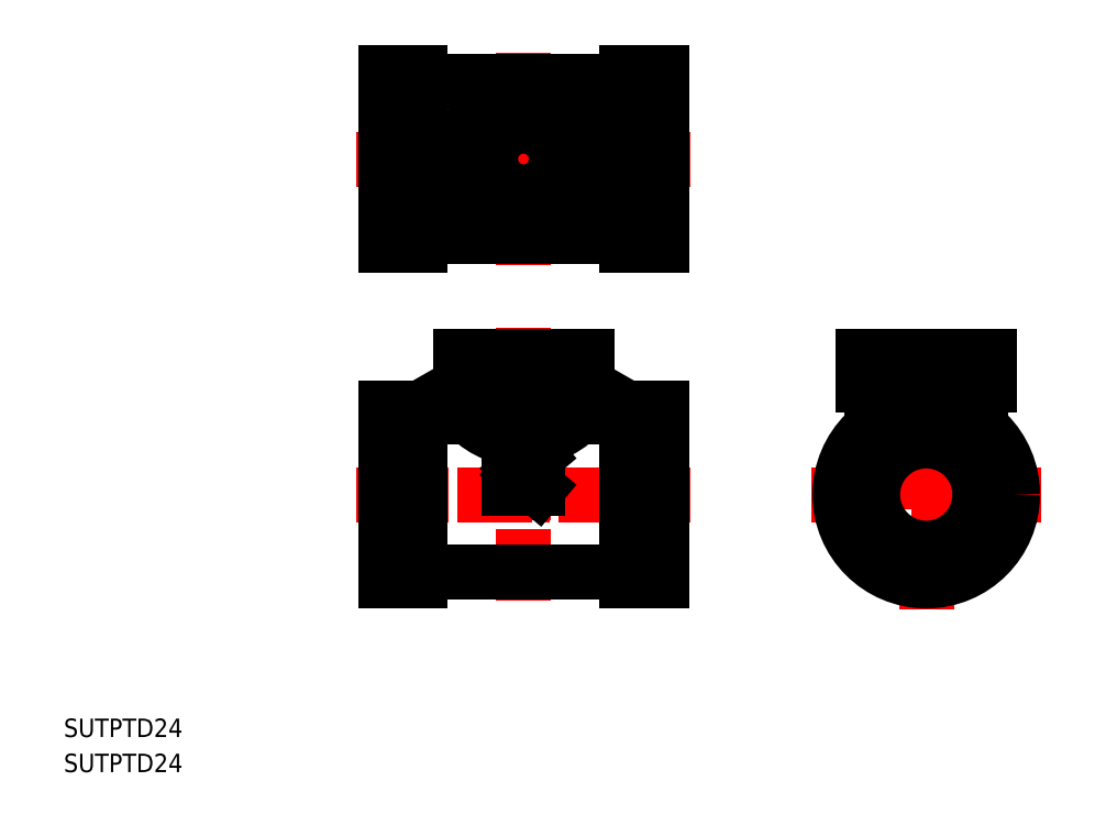
<metadata>
{"format":"dxf","ext":"dxf","renderer":"ezdxf+matplotlib","layout":"modelspace","background":"white","min_lineweight":24,"dpi":150}
</metadata>
<code>
0
SECTION
2
ENTITIES
0
TEXT
8
0
10
46.73
20
157
30
0
40
3.2
1
SUTPTD24
0
TEXT
8
0
10
46.73
20
150.9
30
0
40
3.2
1
SUTPTD24
0
LINE
8
CENTER
10
97.63
20
199.1
30
0
11
155.6
21
199.1
31
0
0
LINE
8
CENTER
10
126.6
20
228.1
30
0
11
126.6
21
180.6
31
0
0
LINE
8
CENTER
10
97.63
20
257.4
30
0
11
155.6
21
257.4
31
0
0
LINE
8
CENTER
10
126.6
20
275.9
30
0
11
126.6
21
238.9
31
0
0
LINE
8
0
10
150.6
20
214.1
30
0
11
150.6
21
184.1
31
0
0
LINE
8
0
10
144.6
20
214.1
30
0
11
144.6
21
184.1
31
0
0
LINE
8
0
10
144.6
20
214.1
30
0
11
150.6
21
214.1
31
0
0
LINE
8
0
10
138.1
20
212.6
30
0
11
144.6
21
212.6
31
0
0
LINE
8
0
10
144.6
20
184.1
30
0
11
150.6
21
184.1
31
0
0
LINE
8
0
10
108.6
20
185.6
30
0
11
144.6
21
185.6
31
0
0
LINE
8
0
10
150.6
20
272.4
30
0
11
150.6
21
242.4
31
0
0
LINE
8
0
10
144.6
20
272.4
30
0
11
144.6
21
242.4
31
0
0
LINE
8
0
10
144.6
20
272.4
30
0
11
150.6
21
272.4
31
0
0
LINE
8
0
10
108.6
20
270.9
30
0
11
144.6
21
270.9
31
0
0
LINE
8
0
10
144.6
20
242.4
30
0
11
150.6
21
242.4
31
0
0
LINE
8
0
10
108.6
20
243.9
30
0
11
144.6
21
243.9
31
0
0
LINE
8
0
10
137.2
20
260.6
30
0
11
144.6
21
260.6
31
0
0
LINE
8
0
10
137.2
20
254.1
30
0
11
144.6
21
254.1
31
0
0
LINE
8
0
10
124.1
20
200.2
30
0
11
129.1
21
200.2
31
0
0
LINE
8
0
10
124.1
20
206
30
0
11
129.1
21
206
31
0
0
LINE
8
0
10
124.1
20
206
30
0
11
124.1
21
200.2
31
0
0
LINE
8
0
10
125.7
20
203.1
30
0
11
129.1
21
200.2
31
0
0
LINE
8
0
10
125.7
20
203.1
30
0
11
129.1
21
206
31
0
0
LINE
8
0
10
102.6
20
214.1
30
0
11
102.6
21
184.1
31
0
0
LINE
8
0
10
108.6
20
214.1
30
0
11
108.6
21
184.1
31
0
0
LINE
8
0
10
108.6
20
214.1
30
0
11
102.6
21
214.1
31
0
0
LINE
8
0
10
115.1
20
212.6
30
0
11
108.6
21
212.6
31
0
0
LINE
8
0
10
108.6
20
184.1
30
0
11
102.6
21
184.1
31
0
0
LINE
8
0
10
102.6
20
272.4
30
0
11
102.6
21
242.4
31
0
0
LINE
8
0
10
108.6
20
272.4
30
0
11
108.6
21
242.4
31
0
0
LINE
8
0
10
108.6
20
272.4
30
0
11
102.6
21
272.4
31
0
0
LINE
8
0
10
108.6
20
242.4
30
0
11
102.6
21
242.4
31
0
0
LINE
8
0
10
116
20
260.6
30
0
11
108.6
21
260.6
31
0
0
LINE
8
0
10
116
20
254.1
30
0
11
108.6
21
254.1
31
0
0
LINE
8
CENTER
10
196.6
20
179.1
30
0
11
196.6
21
228.1
31
0
0
LINE
8
CENTER
10
176.6
20
199.1
30
0
11
216.6
21
199.1
31
0
0
LINE
8
0
10
199.9
20
213.7
30
0
11
199.9
21
218.1
31
0
0
LINE
8
0
10
193.4
20
213.7
30
0
11
193.4
21
218.1
31
0
0
LINE
8
0
10
115.6
20
223.1
30
0
11
137.6
21
223.1
31
0
0
LINE
8
0
10
115.6
20
218.1
30
0
11
137.6
21
218.1
31
0
0
LINE
8
0
10
137.6
20
223.1
30
0
11
137.6
21
218.1
31
0
0
LINE
8
0
10
115.6
20
223.1
30
0
11
115.6
21
218.1
31
0
0
LINE
8
0
10
117.1
20
218.1
30
0
11
117.1
21
214.6
31
0
0
LINE
8
0
10
136.1
20
218.1
30
0
11
136.1
21
214.6
31
0
0
LINE
8
0
10
185.6
20
223.1
30
0
11
207.6
21
223.1
31
0
0
LINE
8
0
10
185.6
20
218.1
30
0
11
207.6
21
218.1
31
0
0
LINE
8
0
10
207.6
20
223.1
30
0
11
207.6
21
218.1
31
0
0
LINE
8
0
10
185.6
20
223.1
30
0
11
185.6
21
218.1
31
0
0
LINE
8
0
10
187.1
20
218.1
30
0
11
187.1
21
210.7
31
0
0
LINE
8
0
10
206.1
20
218.1
30
0
11
206.1
21
210.7
31
0
0
LINE
8
0
10
137.6
20
218.1
30
0
11
144.6
21
214.1
31
0
0
LINE
8
0
10
115.6
20
218.1
30
0
11
108.6
21
214.1
31
0
0
CIRCLE
8
0
10
196.6
20
199.1
30
0
40
15
0
CIRCLE
8
0
10
196.6
20
199.1
30
0
40
10.48
0
CIRCLE
8
0
10
196.6
20
199.1
30
0
40
9.316
0
ARC
8
0
10
115.1
20
214.6
30
0
40
2
50
270
51
0
0
ARC
8
0
10
138.1
20
214.6
30
0
40
2
50
180
51
270
0
CIRCLE
8
0
10
126.6
20
257.4
30
0
40
11
0
CIRCLE
8
0
10
126.6
20
257.4
30
0
40
6.578
0
CIRCLE
8
0
10
126.6
20
257.4
30
0
40
5.722
0
ARC
8
0
10
126.6
20
222.2
30
0
40
13.5
50
225.3
51
314.7
0
VIEWPORT
8
0
10
5.614
20
3.902
30
0
40
9.313
41
6.293
68
     1
69
     1
0
VIEWPORT
8
0
10
5.614
20
3.902
30
0
40
8.982
41
6.243
68
     2
69
     2
0
ENDSEC
0
EOF

</code>
